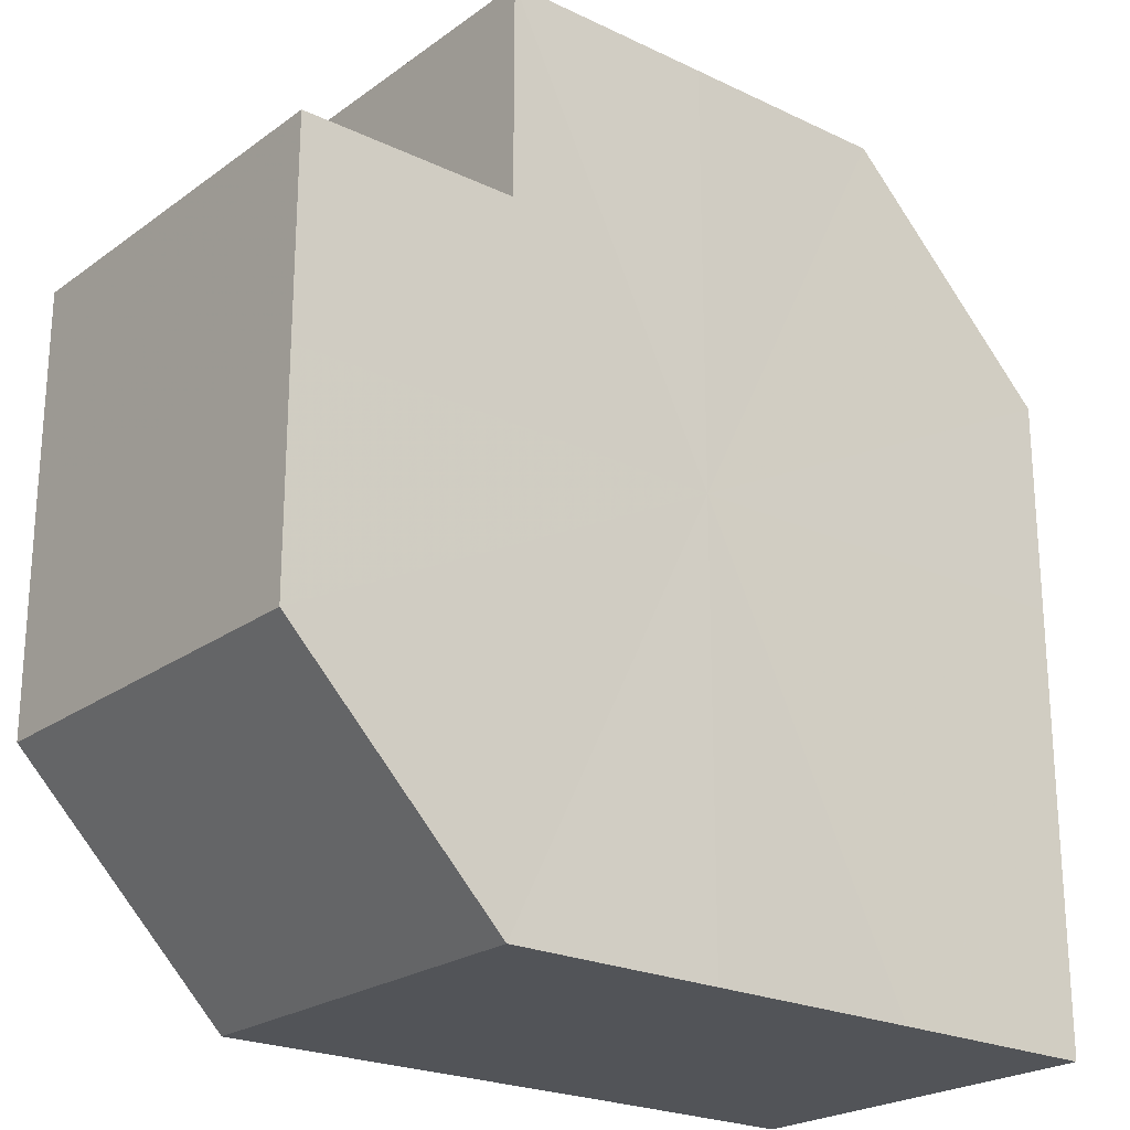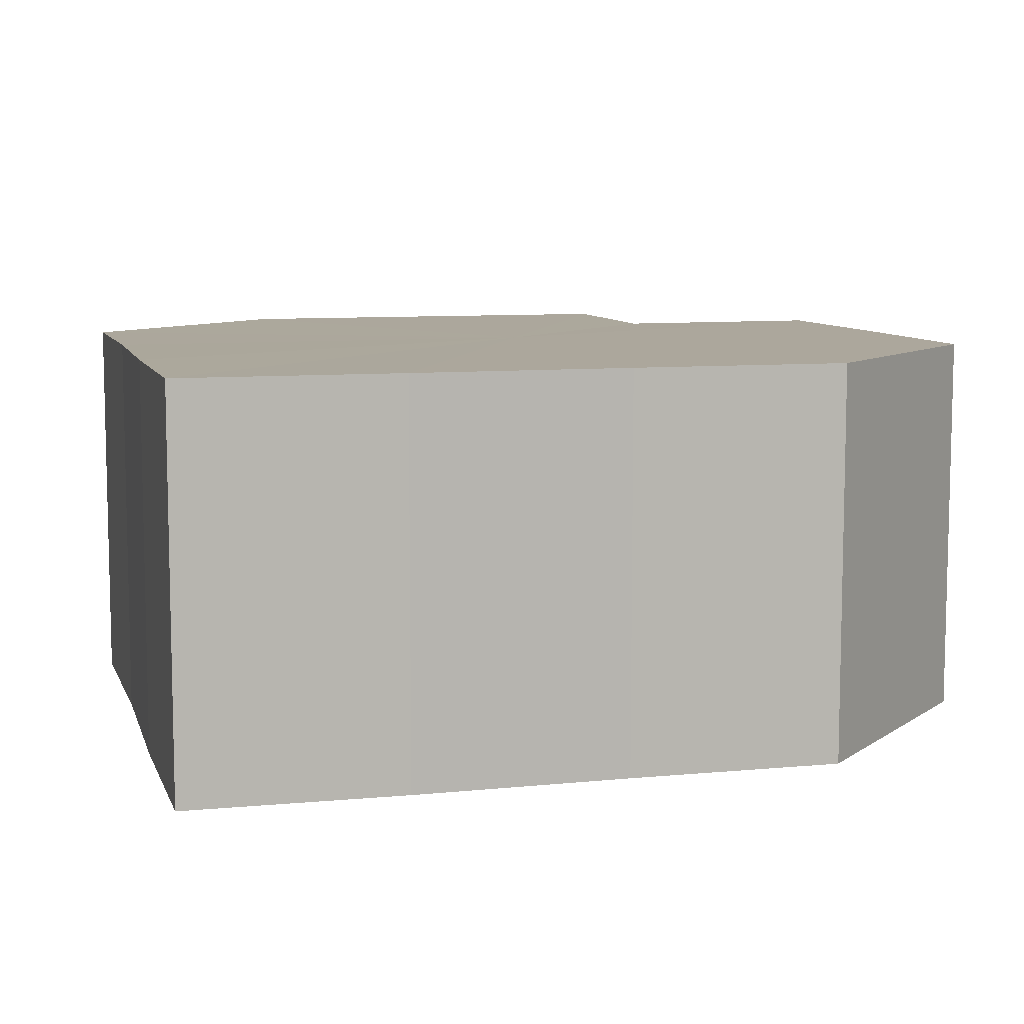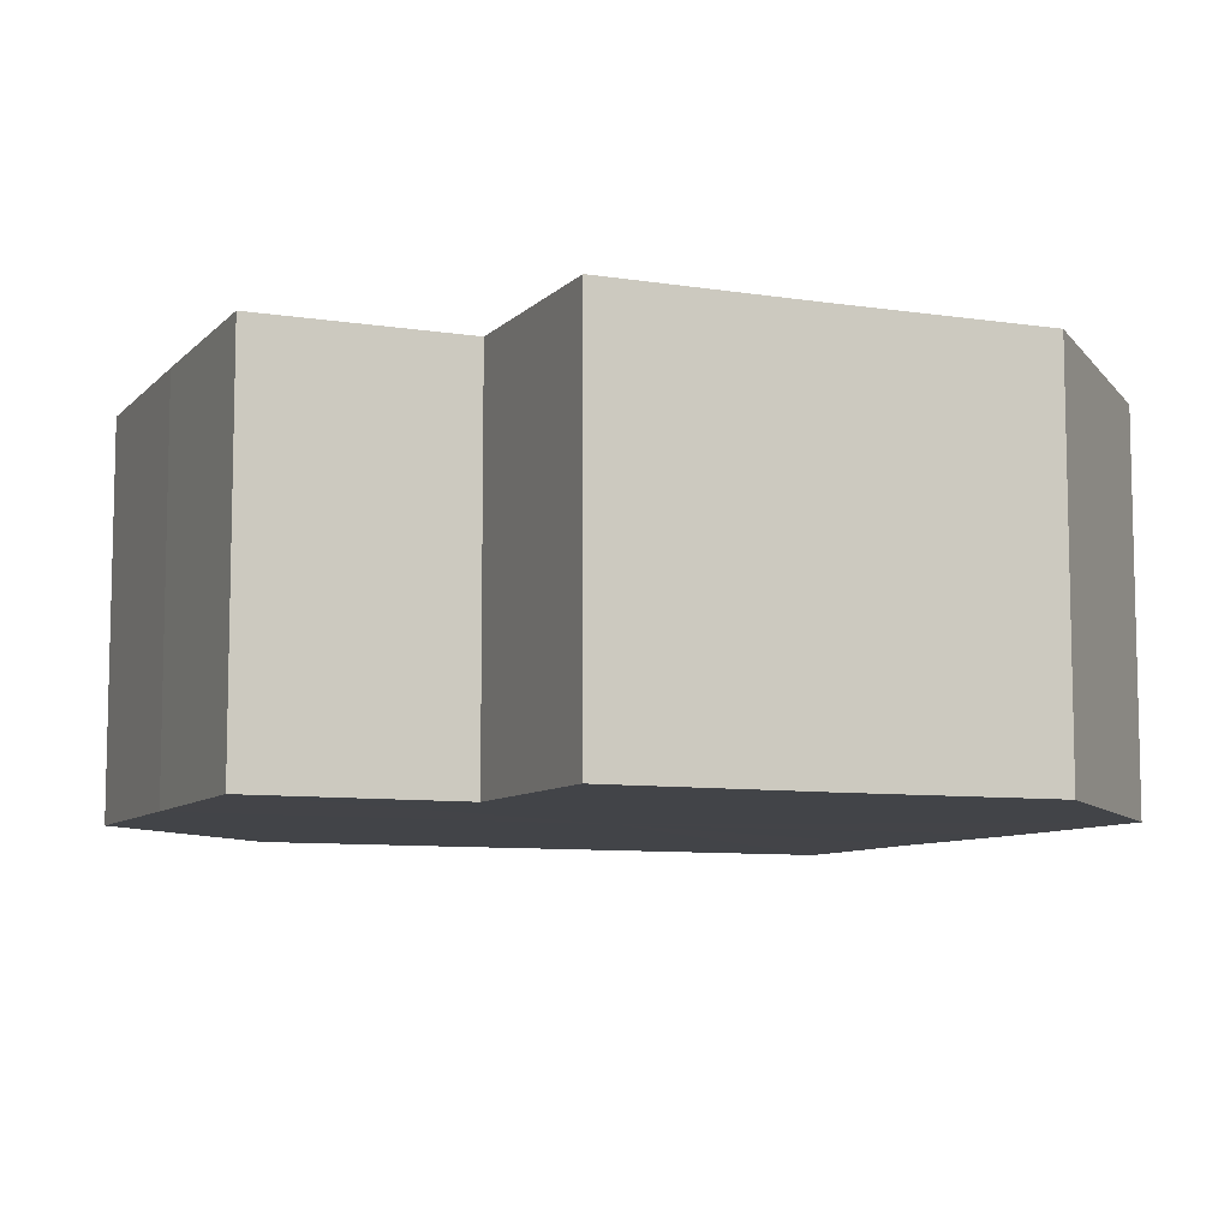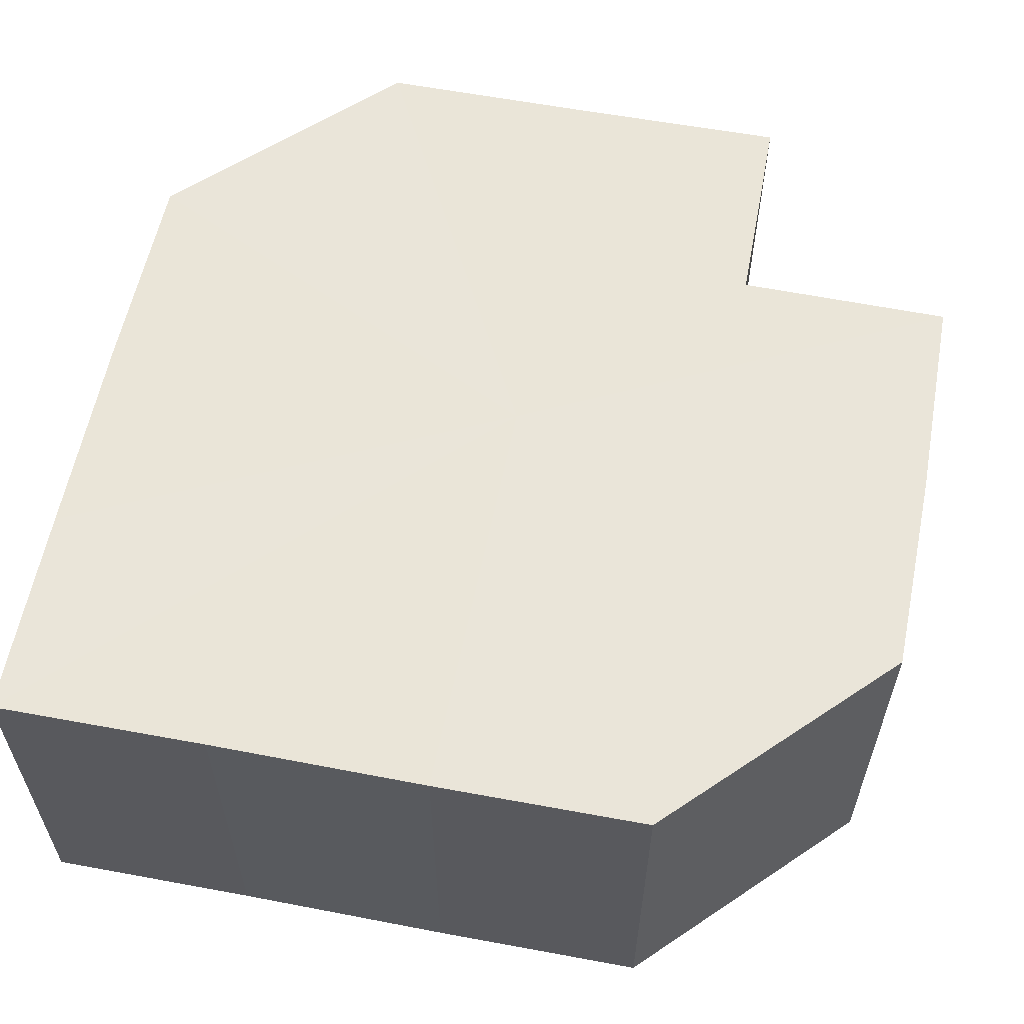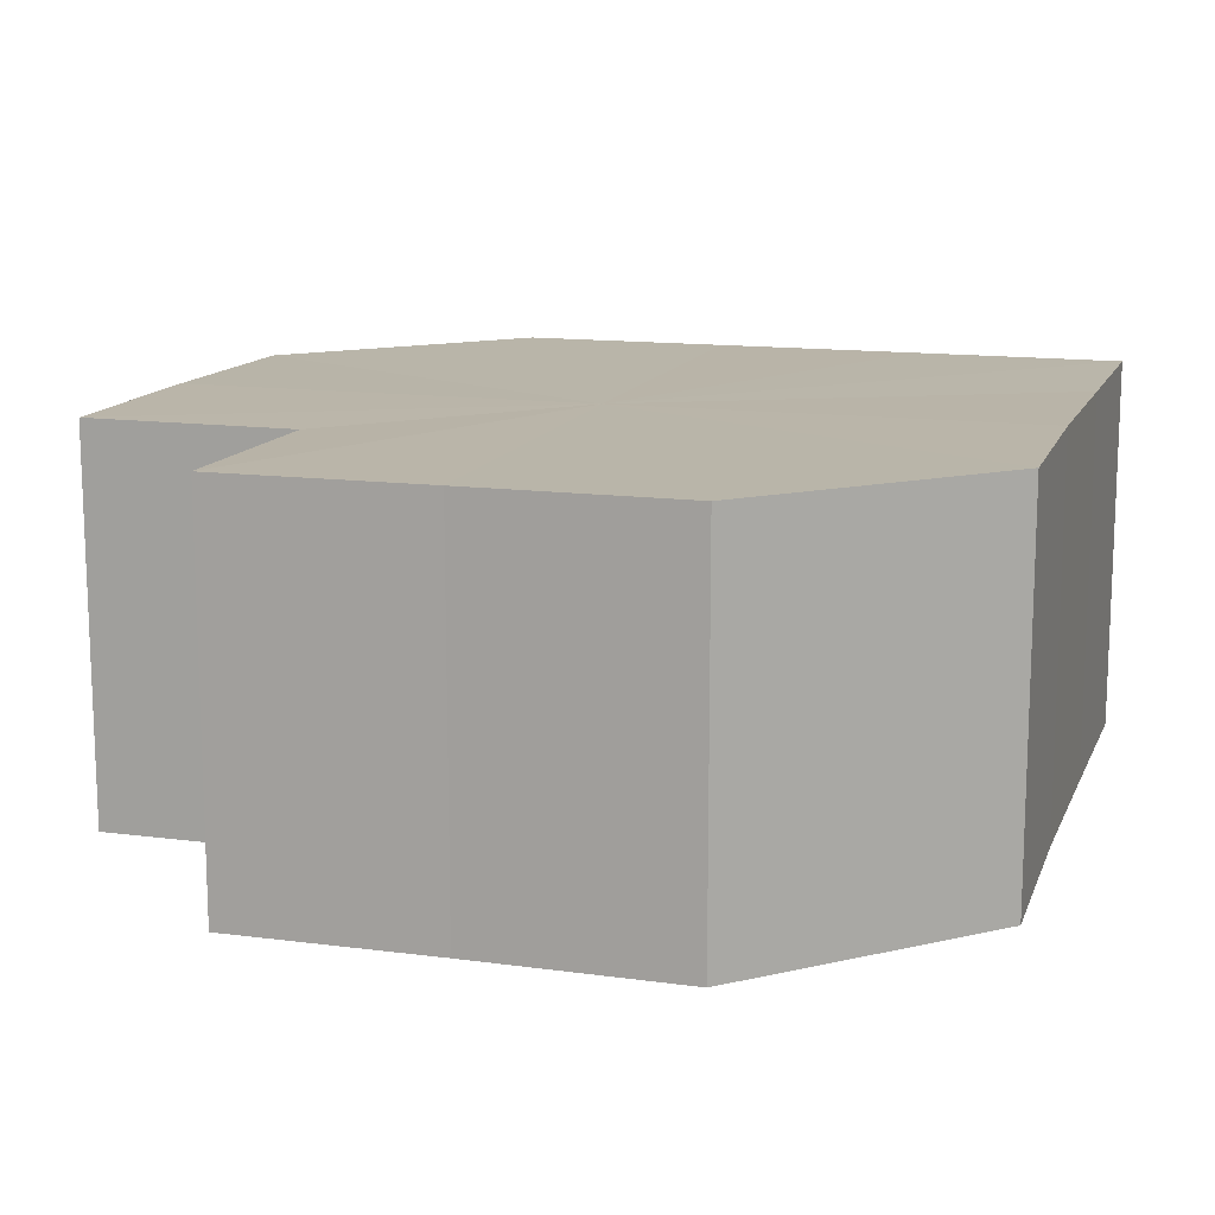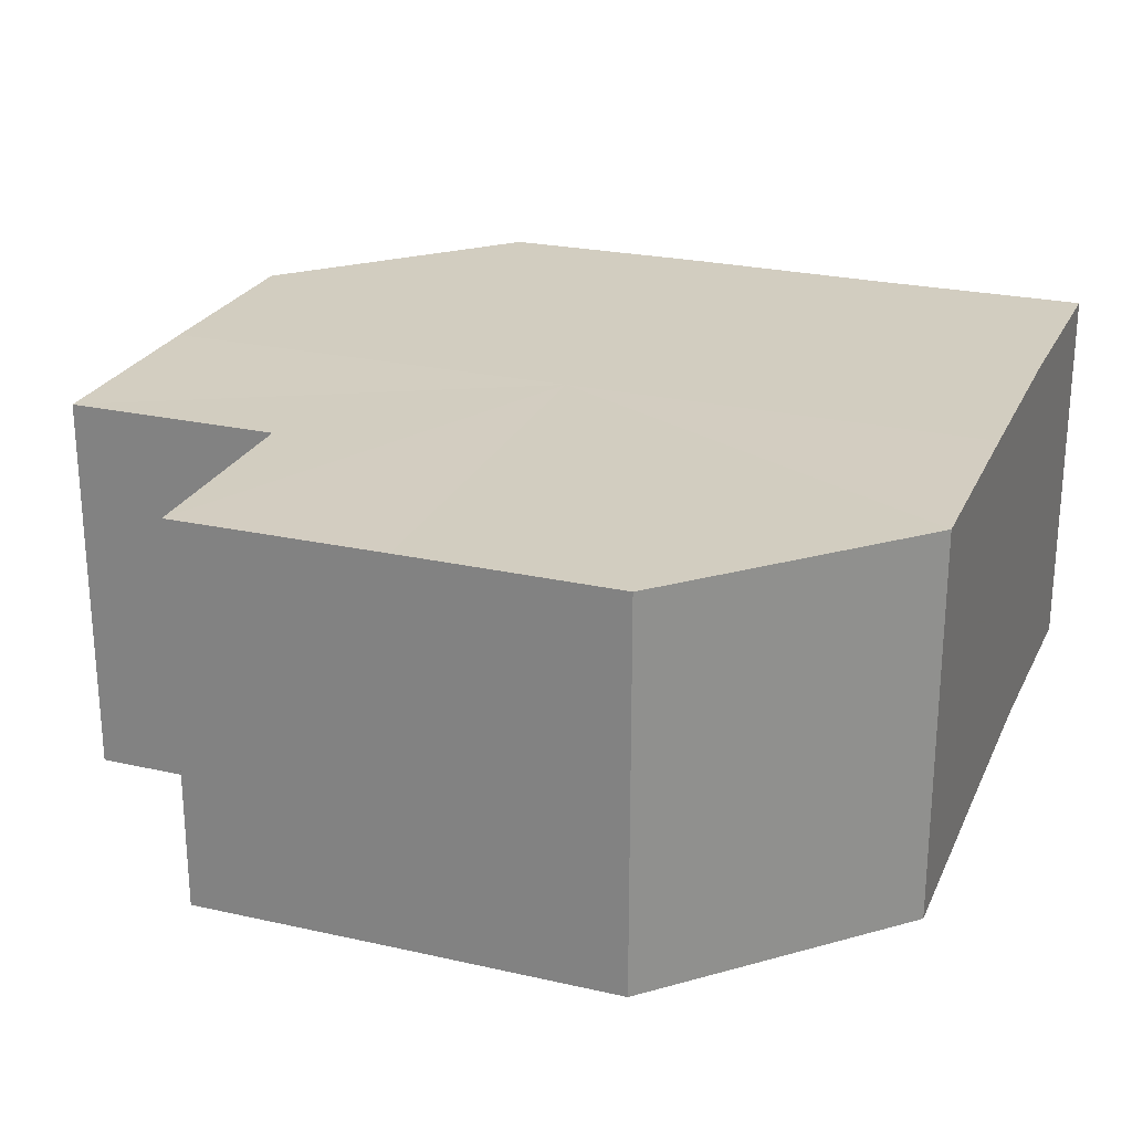
<metadata>
{"format":"obj","ext":"obj","renderer":"f3d","projection":"perspective","resolution":1024,"background":"white","views":[{"elev":-22.9,"azim":140.6,"up":"+Y"},{"elev":8.4,"azim":-15.1,"up":"+Z"},{"elev":-8.1,"azim":156.5,"up":"+Z"},{"elev":58.7,"azim":11.1,"up":"+Z"},{"elev":13.4,"azim":-163.1,"up":"+Z"},{"elev":24.7,"azim":-159.8,"up":"+Z"}]}
</metadata>
<code>
o 14960
v 2227 1859 14.43
v 2227 1859 14.43
v 2227 1859 14.41
v 2227 1859 14.43
v 2227 1859 14.41
v 2227 1859 14.43
v 2227 1859 14.41
v 2227 1859 14.43
v 2227 1859 14.41
v 2227 1859 14.43
v 2227 1859 14.41
v 2227 1859 14.43
v 2227 1859 14.41
v 2227 1859 14.43
v 2227 1859 14.41
v 2227 1859 14.43
v 2227 1859 14.41
v 2227 1859 14.43
v 2227 1859 14.41
v 2227 1859 14.43
v 2227 1859 14.41
v 2227 1859 14.43
v 2227 1859 14.41
v 2227 1859 14.43
v 2227 1859 14.41
v 2227 1859 14.43
v 2227 1859 14.43
v 2227 1859 14.43
v 2227 1859 14.43
v 2227 1859 14.43
v 2227 1859 14.43
v 2227 1859 14.43
v 2227 1859 14.41
v 2227 1859 14.41
v 2227 1859 14.43
v 2227 1859 14.43
v 2227 1859 14.43
v 2227 1859 14.43
v 2227 1859 14.41
v 2227 1859 14.41
v 2227 1859 14.43
v 2227 1859 14.43
v 2227 1859 14.43
v 2227 1859 14.43
v 2227 1859 14.43
v 2227 1859 14.43
v 2227 1859 14.43
v 2227 1859 14.41
v 2227 1859 14.41
v 2227 1859 14.41
v 2227 1859 14.43
v 2227 1859 14.41
v 2227 1859 14.43
v 2227 1859 14.41
v 2227 1859 14.43
v 2227 1859 14.41
v 2227 1859 14.43
v 2227 1859 14.41
v 2227 1859 14.43
v 2227 1859 14.43
v 2227 1859 14.43
v 2227 1859 14.43
v 2227 1859 14.41
v 2227 1859 14.43
v 2227 1859 14.41
v 2227 1859 14.43
v 2227 1859 14.41
v 2227 1859 14.43
v 2227 1859 14.41
v 2227 1859 14.43
v 2227 1859 14.41
v 2227 1859 14.41
v 2227 1859 14.41
v 2227 1859 14.41
v 2227 1859 14.41
v 2227 1859 14.41
v 2227 1859 14.41
v 2227 1859 14.41
v 2227 1859 14.41
v 2227 1859 14.41
v 2227 1859 14.41
v 2227 1859 14.41
v 2227 1859 14.41
v 2227 1859 14.41
v 2227 1859 14.41
v 2227 1859 14.41
f 1 2 3
f 4 1 5
f 6 4 7
f 8 6 9
f 10 8 11
f 12 10 13
f 13 14 15
f 15 16 17
f 17 18 19
f 19 20 21
f 21 22 23
f 23 24 25
f 26 24 27
f 26 27 28
f 26 28 29
f 26 29 30
f 26 30 31
f 26 32 24
f 33 32 34
f 35 36 33
f 26 37 32
f 26 31 38
f 39 37 40
f 41 42 39
f 26 43 37
f 26 44 43
f 26 45 44
f 26 46 45
f 26 47 46
f 26 38 47
f 48 38 49
f 50 51 48
f 52 53 50
f 54 55 52
f 56 57 54
f 58 59 56
f 60 61 58
f 61 62 63
f 62 64 65
f 64 66 67
f 66 68 69
f 68 70 71
f 72 73 74
f 72 75 73
f 72 74 76
f 72 77 75
f 72 76 78
f 72 79 77
f 72 78 80
f 72 81 79
f 72 80 82
f 72 83 81
f 72 82 84
f 72 85 83
f 72 84 86
f 72 86 85

</code>
